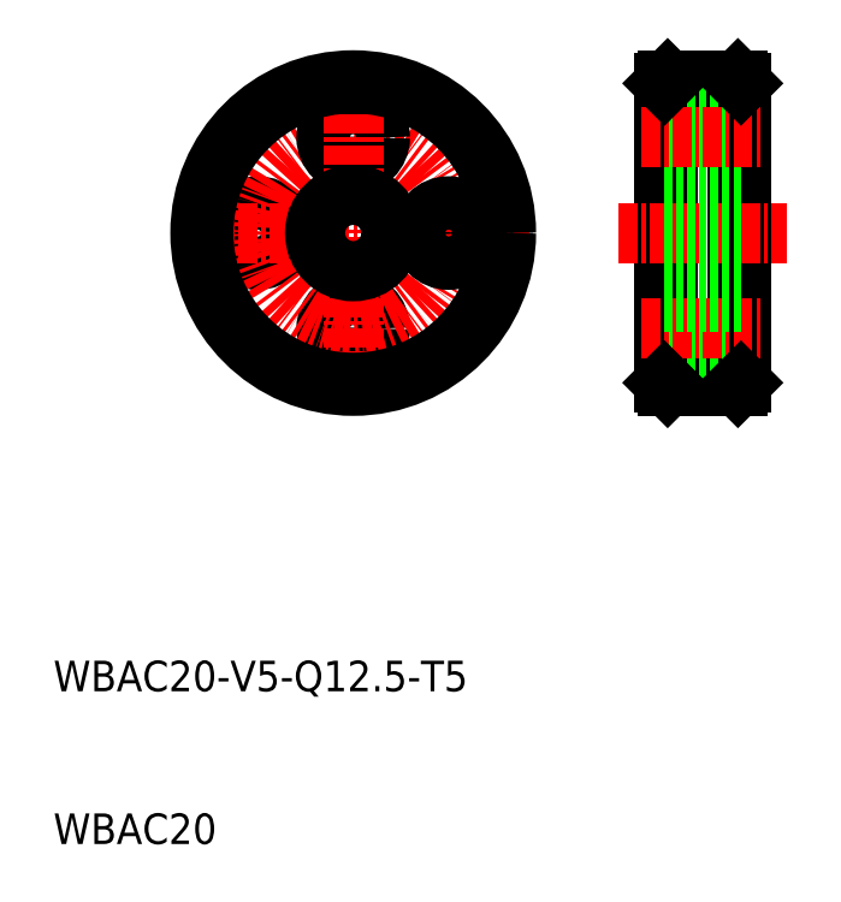
<metadata>
{"format":"dxf","ext":"dxf","renderer":"ezdxf+matplotlib","layout":"modelspace","background":"white","min_lineweight":24,"dpi":150}
</metadata>
<code>
0
SECTION
2
ENTITIES
0
CIRCLE
8
0
10
29.62
20
50
30
0
40
10
0
CIRCLE
8
0
10
29.62
20
43.75
30
0
40
1.75
0
CIRCLE
8
0
10
23.37
20
50
30
0
40
1.75
0
LINE
8
CENTER
10
18.12
20
50
30
0
11
41.12
21
50
31
0
0
CIRCLE
8
CENTER
10
29.62
20
50
30
0
40
6.25
0
LINE
8
0
10
54.8
20
60
30
0
11
54.8
21
40
31
0
0
LINE
8
0
10
50.2
20
60
30
0
11
50.2
21
40
31
0
0
LINE
8
0
10
50
20
50
30
0
11
50
21
59.8
31
0
0
LINE
8
0
10
55
20
59.8
30
0
11
55
21
50
31
0
0
TEXT
8
0
10
10
20
20
30
0
40
2
1
WBAC20-V5-Q12.5-T5
0
TEXT
8
0
10
10
20
10
30
0
40
2
1
WBAC20
0
LINE
8
0
10
55
20
40.2
30
0
11
55
21
50
31
0
0
LINE
8
0
10
50
20
50
30
0
11
50
21
40.2
31
0
0
LINE
8
0
10
50.2
20
40
30
0
11
54.8
21
40
31
0
0
LINE
8
0
10
50
20
42
30
0
11
55
21
42
31
0
0
LINE
8
CENTER
10
48.5
20
43.75
30
0
11
56.5
21
43.75
31
0
0
LINE
8
0
10
50
20
40.2
30
0
11
50.2
21
40
31
0
0
LINE
8
0
10
55
20
40.2
30
0
11
54.8
21
40
31
0
0
LINE
8
0
10
50
20
54.5
30
0
11
55
21
54.5
31
0
0
LINE
8
0
10
50
20
45.5
30
0
11
55
21
45.5
31
0
0
LINE
8
0
10
50
20
47.5
30
0
11
55
21
47.5
31
0
0
LINE
8
0
10
50
20
52.5
30
0
11
55
21
52.5
31
0
0
LINE
8
CENTER
10
47
20
50
30
0
11
58
21
50
31
0
0
LINE
8
0
10
50.2
20
60
30
0
11
54.8
21
60
31
0
0
LINE
8
0
10
50
20
58
30
0
11
55
21
58
31
0
0
LINE
8
CENTER
10
48.5
20
56.25
30
0
11
56.5
21
56.25
31
0
0
LINE
8
0
10
50
20
59.8
30
0
11
50.2
21
60
31
0
0
LINE
8
0
10
55
20
59.8
30
0
11
54.8
21
60
31
0
0
CIRCLE
8
0
10
29.62
20
56.25
30
0
40
1.75
0
LINE
8
CENTER
10
29.62
20
38.5
30
0
11
29.62
21
61.5
31
0
0
CIRCLE
8
0
10
35.87
20
50
30
0
40
1.75
0
CIRCLE
8
0
10
29.62
20
50
30
0
40
2.5
0
LINE
8
0
10
55
20
51.75
30
0
11
50
21
51.75
31
0
0
LINE
8
0
10
55
20
48.25
30
0
11
50
21
48.25
31
0
0
CIRCLE
8
0
10
29.62
20
50
30
0
40
9.8
0
ENDSEC
0
EOF

</code>
